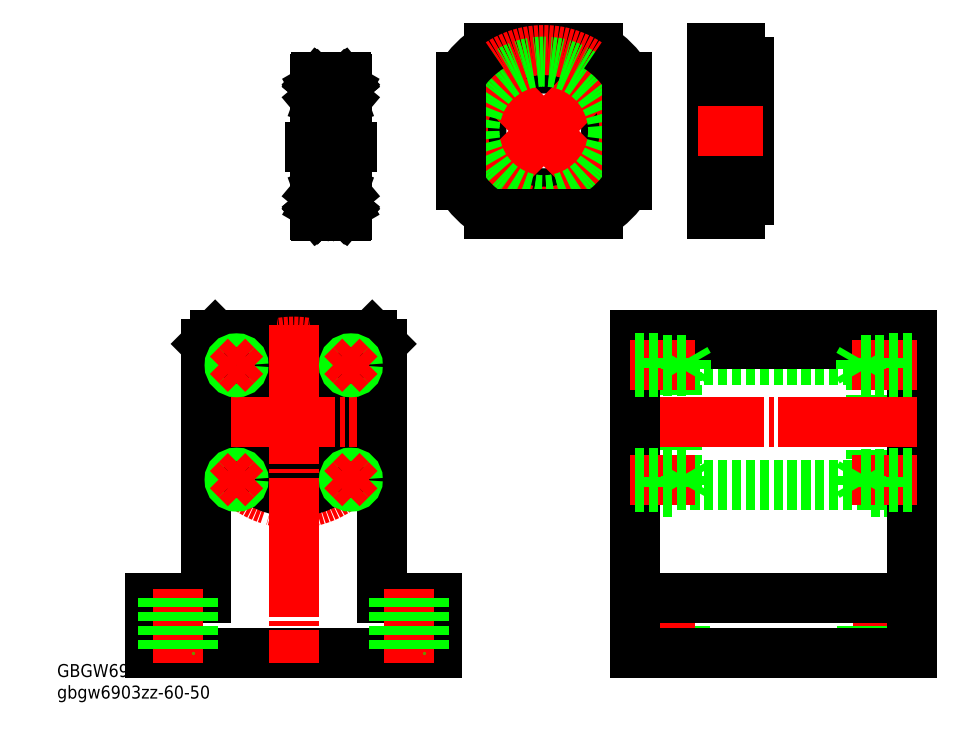
<metadata>
{"format":"dxf","ext":"dxf","renderer":"ezdxf+matplotlib","layout":"modelspace","background":"white","min_lineweight":24,"dpi":150}
</metadata>
<code>
0
SECTION
2
ENTITIES
0
LINE
8
CENTER
10
38.23
20
-12.84
30
0
11
38.23
21
-28.84
31
0
0
LINE
8
0
10
36.73
20
38.16
30
0
11
45.73
21
38.16
31
0
0
LINE
8
0
10
36.73
20
8.164
30
0
11
45.73
21
8.164
31
0
0
LINE
8
0
10
36.73
20
38.16
30
0
11
36.73
21
8.164
31
0
0
LINE
8
0
10
41.53
20
-14.84
30
0
11
41.53
21
-26.84
31
0
0
LINE
8
0
10
34.93
20
-14.84
30
0
11
34.93
21
-26.84
31
0
0
LINE
8
0
10
-97.11
20
42.16
30
0
11
-79.11
21
42.16
31
0
0
LINE
8
0
10
-10.07
20
-14.84
30
0
11
-10.07
21
-26.84
31
0
0
LINE
8
0
10
-5.266
20
8.164
30
0
11
-5.266
21
38.16
31
0
0
LINE
8
0
10
-14.27
20
8.164
30
0
11
-5.266
21
8.164
31
0
0
LINE
8
0
10
-14.27
20
38.16
30
0
11
-5.266
21
38.16
31
0
0
CIRCLE
8
0
10
-88.11
20
23.16
30
0
40
13
0
CIRCLE
8
CENTER
10
-88.11
20
23.16
30
0
40
17.5
0
CIRCLE
8
0
10
-88.11
20
23.16
30
0
40
15
0
LINE
8
0
10
-105.1
20
42.16
30
0
11
-107.1
21
40.16
31
0
0
LINE
8
0
10
-69.11
20
40.16
30
0
11
-71.11
21
42.16
31
0
0
LINE
8
0
10
-71.11
20
42.16
30
0
11
-79.11
21
42.16
31
0
0
LINE
8
0
10
-69.11
20
32.16
30
0
11
-69.11
21
40.16
31
0
0
LINE
8
0
10
-107.1
20
32.16
30
0
11
-107.1
21
40.16
31
0
0
LINE
8
0
10
-105.1
20
42.16
30
0
11
-97.11
21
42.16
31
0
0
LINE
8
CENTER
10
-109.1
20
23.16
30
0
11
-67.11
21
23.16
31
0
0
LINE
8
0
10
-119.1
20
-14.84
30
0
11
-119.1
21
-26.84
31
0
0
LINE
8
0
10
-119.1
20
-26.84
30
0
11
-57.11
21
-26.84
31
0
0
LINE
8
0
10
-69.11
20
-14.84
30
0
11
-57.11
21
-14.84
31
0
0
LINE
8
0
10
-57.11
20
-14.84
30
0
11
-57.11
21
-26.84
31
0
0
LINE
8
0
10
-119.1
20
-14.84
30
0
11
-107.1
21
-14.84
31
0
0
LINE
8
0
10
-3.466
20
-14.84
30
0
11
-3.466
21
-26.84
31
0
0
LINE
8
CENTER
10
-6.766
20
-12.84
30
0
11
-6.766
21
-28.84
31
0
0
LINE
8
0
10
-107.1
20
32.16
30
0
11
-107.1
21
-14.84
31
0
0
LINE
8
0
10
-69.11
20
32.16
30
0
11
-69.11
21
-14.84
31
0
0
LINE
8
0
10
45.73
20
42.16
30
0
11
45.73
21
-26.84
31
0
0
LINE
8
CENTER
10
-113.1
20
-12.84
30
0
11
-113.1
21
-28.84
31
0
0
LINE
8
CENTER
10
-63.11
20
-12.84
30
0
11
-63.11
21
-28.84
31
0
0
LINE
8
0
10
-66.41
20
-14.84
30
0
11
-66.41
21
-26.84
31
0
0
LINE
8
0
10
-116.4
20
-14.84
30
0
11
-116.4
21
-26.84
31
0
0
LINE
8
0
10
-59.81
20
-14.84
30
0
11
-59.81
21
-26.84
31
0
0
LINE
8
0
10
-109.8
20
-14.84
30
0
11
-109.8
21
-26.84
31
0
0
LINE
8
0
10
-5.266
20
9.664
30
0
11
36.73
21
9.664
31
0
0
LINE
8
0
10
-5.266
20
36.66
30
0
11
36.73
21
36.66
31
0
0
LINE
8
0
10
-14.27
20
40.16
30
0
11
45.73
21
40.16
31
0
0
LINE
8
CENTER
10
-16.27
20
23.16
30
0
11
47.73
21
23.16
31
0
0
LINE
8
0
10
-14.27
20
42.16
30
0
11
45.73
21
42.16
31
0
0
LINE
8
0
10
45.73
20
-14.84
30
0
11
-14.27
21
-14.84
31
0
0
LINE
8
0
10
45.73
20
-26.84
30
0
11
-14.27
21
-26.84
31
0
0
LINE
8
0
10
-14.27
20
-26.84
30
0
11
-14.27
21
42.16
31
0
0
LINE
8
CENTER
10
-88.11
20
44.16
30
0
11
-88.11
21
-28.84
31
0
0
LINE
8
CENTER
10
-15.32
20
35.54
30
0
11
-2.544
21
35.54
31
0
0
LINE
8
CENTER
10
-15.32
20
35.54
30
0
11
-1.329
21
35.54
31
0
0
LINE
8
CENTER
10
-15.32
20
10.79
30
0
11
-2.544
21
10.79
31
0
0
LINE
8
CENTER
10
-15.32
20
10.79
30
0
11
-1.329
21
10.79
31
0
0
CIRCLE
8
0
10
-100.5
20
10.79
30
0
40
1.25
0
CIRCLE
8
0
10
-100.5
20
10.79
30
0
40
1.5
0
CIRCLE
8
0
10
-75.74
20
10.79
30
0
40
1.25
0
CIRCLE
8
0
10
-75.74
20
10.79
30
0
40
1.5
0
CIRCLE
8
0
10
-100.5
20
35.54
30
0
40
1.25
0
CIRCLE
8
0
10
-100.5
20
35.54
30
0
40
1.5
0
CIRCLE
8
0
10
-75.74
20
35.54
30
0
40
1.25
0
CIRCLE
8
0
10
-75.74
20
35.54
30
0
40
1.5
0
LINE
8
CENTER
10
46.79
20
10.79
30
0
11
34.01
21
10.79
31
0
0
LINE
8
CENTER
10
46.79
20
10.79
30
0
11
32.8
21
10.79
31
0
0
LINE
8
CENTER
10
46.79
20
35.54
30
0
11
34.01
21
35.54
31
0
0
LINE
8
CENTER
10
46.79
20
35.54
30
0
11
32.8
21
35.54
31
0
0
LINE
8
0
10
45.73
20
37.04
30
0
11
39.73
21
37.04
31
0
0
LINE
8
0
10
45.73
20
36.79
30
0
11
34.73
21
36.79
31
0
0
LINE
8
0
10
45.73
20
34.29
30
0
11
34.73
21
34.29
31
0
0
LINE
8
0
10
45.73
20
34.04
30
0
11
39.73
21
34.04
31
0
0
LINE
8
0
10
34.73
20
34.29
30
0
11
34.01
21
35.54
31
0
0
LINE
8
0
10
34.73
20
36.79
30
0
11
34.01
21
35.54
31
0
0
LINE
8
0
10
34.73
20
36.79
30
0
11
34.73
21
34.29
31
0
0
LINE
8
0
10
39.73
20
37.04
30
0
11
39.73
21
34.04
31
0
0
LINE
8
0
10
45.73
20
9.29
30
0
11
39.73
21
9.29
31
0
0
LINE
8
0
10
45.73
20
9.54
30
0
11
34.73
21
9.54
31
0
0
LINE
8
0
10
45.73
20
12.04
30
0
11
34.73
21
12.04
31
0
0
LINE
8
0
10
45.73
20
12.29
30
0
11
39.73
21
12.29
31
0
0
LINE
8
0
10
34.73
20
12.04
30
0
11
34.01
21
10.79
31
0
0
LINE
8
0
10
34.73
20
9.54
30
0
11
34.01
21
10.79
31
0
0
LINE
8
0
10
34.73
20
9.54
30
0
11
34.73
21
12.04
31
0
0
LINE
8
0
10
39.73
20
9.29
30
0
11
39.73
21
12.29
31
0
0
LINE
8
CENTER
10
-75.74
20
35.54
30
0
11
-73.8
21
37.48
31
0
0
LINE
8
CENTER
10
-75.74
20
35.54
30
0
11
-77.68
21
37.48
31
0
0
LINE
8
CENTER
10
-75.74
20
35.54
30
0
11
-77.68
21
33.59
31
0
0
LINE
8
CENTER
10
-75.74
20
35.54
30
0
11
-73.8
21
33.59
31
0
0
LINE
8
CENTER
10
-100.5
20
35.54
30
0
11
-102.4
21
37.48
31
0
0
LINE
8
CENTER
10
-100.5
20
35.54
30
0
11
-102.4
21
33.59
31
0
0
LINE
8
CENTER
10
-100.5
20
35.54
30
0
11
-98.54
21
33.59
31
0
0
LINE
8
CENTER
10
-100.5
20
35.54
30
0
11
-98.54
21
37.48
31
0
0
LINE
8
CENTER
10
-75.74
20
10.79
30
0
11
-73.8
21
8.845
31
0
0
LINE
8
CENTER
10
-75.74
20
10.79
30
0
11
-73.8
21
12.73
31
0
0
LINE
8
CENTER
10
-75.74
20
10.79
30
0
11
-77.68
21
12.73
31
0
0
LINE
8
CENTER
10
-75.74
20
10.79
30
0
11
-77.68
21
8.845
31
0
0
LINE
8
CENTER
10
-100.5
20
10.79
30
0
11
-102.4
21
8.845
31
0
0
LINE
8
CENTER
10
-100.5
20
10.79
30
0
11
-98.54
21
8.845
31
0
0
LINE
8
CENTER
10
-100.5
20
10.79
30
0
11
-98.54
21
12.73
31
0
0
LINE
8
CENTER
10
-100.5
20
10.79
30
0
11
-102.4
21
12.73
31
0
0
LINE
8
0
10
-14.27
20
9.29
30
0
11
-8.266
21
9.29
31
0
0
LINE
8
0
10
-14.27
20
9.54
30
0
11
-3.266
21
9.54
31
0
0
LINE
8
0
10
-14.27
20
12.04
30
0
11
-3.266
21
12.04
31
0
0
LINE
8
0
10
-14.27
20
12.29
30
0
11
-8.266
21
12.29
31
0
0
LINE
8
0
10
-3.266
20
12.04
30
0
11
-2.544
21
10.79
31
0
0
LINE
8
0
10
-3.266
20
9.54
30
0
11
-2.544
21
10.79
31
0
0
LINE
8
0
10
-3.266
20
9.54
30
0
11
-3.266
21
12.04
31
0
0
LINE
8
0
10
-8.266
20
9.29
30
0
11
-8.266
21
12.29
31
0
0
LINE
8
0
10
-14.27
20
37.04
30
0
11
-8.266
21
37.04
31
0
0
LINE
8
0
10
-14.27
20
36.79
30
0
11
-3.266
21
36.79
31
0
0
LINE
8
0
10
-14.27
20
34.29
30
0
11
-3.266
21
34.29
31
0
0
LINE
8
0
10
-14.27
20
34.04
30
0
11
-8.266
21
34.04
31
0
0
LINE
8
0
10
-3.266
20
34.29
30
0
11
-2.544
21
35.54
31
0
0
LINE
8
0
10
-3.266
20
36.79
30
0
11
-2.544
21
35.54
31
0
0
LINE
8
0
10
-3.266
20
36.79
30
0
11
-3.266
21
34.29
31
0
0
LINE
8
0
10
-8.266
20
37.04
30
0
11
-8.266
21
34.04
31
0
0
INSERT
8
0
2
*U2
10
0
20
0
30
0
0
CIRCLE
8
0
10
-34
20
86.26
30
0
40
13.5
0
LINE
8
CENTER
10
-46.37
20
73.89
30
0
11
-49.73
21
70.53
31
0
0
LINE
8
CENTER
10
-46.37
20
73.89
30
0
11
-49.73
21
77.25
31
0
0
LINE
8
CENTER
10
-46.37
20
73.89
30
0
11
-43.01
21
77.25
31
0
0
LINE
8
CENTER
10
-46.37
20
73.89
30
0
11
-43.01
21
70.53
31
0
0
LINE
8
CENTER
10
-21.62
20
98.64
30
0
11
-18.26
21
102
31
0
0
LINE
8
CENTER
10
-21.62
20
98.64
30
0
11
-18.26
21
95.28
31
0
0
LINE
8
CENTER
10
-21.62
20
98.64
30
0
11
-24.98
21
95.28
31
0
0
LINE
8
CENTER
10
-21.62
20
98.64
30
0
11
-24.98
21
102
31
0
0
LINE
8
CENTER
10
-21.62
20
73.89
30
0
11
-18.26
21
70.53
31
0
0
LINE
8
CENTER
10
-21.62
20
73.89
30
0
11
-24.98
21
70.53
31
0
0
LINE
8
CENTER
10
-21.62
20
73.89
30
0
11
-24.98
21
77.25
31
0
0
LINE
8
CENTER
10
-21.62
20
73.89
30
0
11
-18.26
21
77.25
31
0
0
LINE
8
CENTER
10
-46.37
20
98.64
30
0
11
-49.73
21
102
31
0
0
LINE
8
CENTER
10
-46.37
20
98.64
30
0
11
-43.01
21
102
31
0
0
LINE
8
CENTER
10
-46.37
20
98.64
30
0
11
-43.01
21
95.28
31
0
0
LINE
8
CENTER
10
-46.37
20
98.64
30
0
11
-49.73
21
95.28
31
0
0
LINE
8
0
10
5.482
20
72.14
30
0
11
8.382
21
72.14
31
0
0
LINE
8
0
10
5.482
20
75.64
30
0
11
8.382
21
75.64
31
0
0
LINE
8
0
10
2.382
20
70.64
30
0
11
5.482
21
70.64
31
0
0
LINE
8
0
10
2.382
20
77.14
30
0
11
5.482
21
77.14
31
0
0
LINE
8
0
10
5.482
20
77.14
30
0
11
5.482
21
70.64
31
0
0
LINE
8
0
10
5.482
20
100.4
30
0
11
8.382
21
100.4
31
0
0
LINE
8
0
10
5.482
20
96.89
30
0
11
8.382
21
96.89
31
0
0
LINE
8
0
10
2.382
20
101.9
30
0
11
5.482
21
101.9
31
0
0
LINE
8
0
10
2.382
20
95.39
30
0
11
5.482
21
95.39
31
0
0
LINE
8
0
10
5.482
20
95.39
30
0
11
5.482
21
101.9
31
0
0
CIRCLE
8
0
10
-46.37
20
98.64
30
0
40
1.75
0
CIRCLE
8
0
10
-46.37
20
98.64
30
0
40
3.25
0
CIRCLE
8
0
10
-21.62
20
73.89
30
0
40
1.75
0
CIRCLE
8
0
10
-21.62
20
73.89
30
0
40
3.25
0
CIRCLE
8
0
10
-21.62
20
98.64
30
0
40
1.75
0
CIRCLE
8
0
10
-21.62
20
98.64
30
0
40
3.25
0
CIRCLE
8
0
10
-46.37
20
73.89
30
0
40
1.75
0
CIRCLE
8
0
10
-46.37
20
73.89
30
0
40
3.25
0
LINE
8
CENTER
10
-34
20
86.26
30
0
11
-51.32
21
103.6
31
0
0
LINE
8
CENTER
10
-34
20
86.26
30
0
11
-16.67
21
103.6
31
0
0
LINE
8
CENTER
10
-34
20
86.26
30
0
11
-16.67
21
68.94
31
0
0
LINE
8
CENTER
10
-34
20
86.26
30
0
11
-51.32
21
68.94
31
0
0
LINE
8
CENTER
10
1.582
20
98.64
30
0
11
9.312
21
98.64
31
0
0
LINE
8
CENTER
10
1.582
20
73.89
30
0
11
9.312
21
73.89
31
0
0
LINE
8
0
10
-45.75
20
104.3
30
0
11
-22.24
21
104.3
31
0
0
CIRCLE
8
CENTER
10
-34
20
86.26
30
0
40
17.5
0
CIRCLE
8
0
10
-34
20
86.26
30
0
40
15
0
LINE
8
0
10
2.382
20
68.26
30
0
11
2.382
21
104.3
31
0
0
LINE
8
0
10
10.38
20
101.3
30
0
11
10.38
21
71.26
31
0
0
LINE
8
0
10
-52
20
74.51
30
0
11
-52
21
98.02
31
0
0
ARC
8
0
10
-34
20
86.26
30
0
40
21.5
50
213.2
51
236.8
0
ARC
8
0
10
-34
20
86.26
30
0
40
21.5
50
33.15
51
56.85
0
LINE
8
0
10
8.382
20
68.26
30
0
11
2.382
21
68.26
31
0
0
LINE
8
CENTER
10
-0.6179
20
86.26
30
0
11
13.38
21
86.26
31
0
0
LINE
8
0
10
8.382
20
68.26
30
0
11
8.382
21
71.26
31
0
0
LINE
8
0
10
8.382
20
71.26
30
0
11
10.38
21
71.26
31
0
0
LINE
8
0
10
2.382
20
72.76
30
0
11
10.38
21
72.76
31
0
0
LINE
8
0
10
-22.24
20
68.26
30
0
11
-45.75
21
68.26
31
0
0
ARC
8
0
10
-34
20
86.26
30
0
40
21.5
50
303.2
51
326.8
0
LINE
8
0
10
-16
20
98.02
30
0
11
-16
21
74.51
31
0
0
LINE
8
0
10
2.382
20
104.3
30
0
11
8.382
21
104.3
31
0
0
LINE
8
0
10
8.382
20
101.3
30
0
11
8.382
21
104.3
31
0
0
LINE
8
0
10
8.382
20
101.3
30
0
11
10.38
21
101.3
31
0
0
LINE
8
0
10
2.382
20
99.76
30
0
11
10.38
21
99.76
31
0
0
ARC
8
0
10
-34
20
86.26
30
0
40
21.5
50
123.2
51
146.8
0
ARC
8
0
10
-82.73
20
69.13
30
0
40
0.3
50
219.9
51
355.1
0
ARC
8
0
10
-77.43
20
69.13
30
0
40
0.3
50
184.9
51
320.1
0
LINE
8
0
10
-76.58
20
97.53
30
0
11
-76.58
21
68.13
31
0
0
LINE
8
0
10
-83.58
20
97.53
30
0
11
-83.58
21
68.13
31
0
0
LINE
8
0
10
-77.76
20
69.84
30
0
11
-77.11
21
70.22
31
0
0
LINE
8
0
10
-77.66
20
72.95
30
0
11
-77.86
21
72.39
31
0
0
LINE
8
CENTER
10
-84.58
20
82.83
30
0
11
-75.58
21
82.83
31
0
0
LINE
8
0
10
-83.28
20
91.33
30
0
11
-76.88
21
91.33
31
0
0
LINE
8
0
10
-82.28
20
69.83
30
0
11
-81.64
21
69.83
31
0
0
CIRCLE
8
0
10
-80.08
20
71.08
30
0
40
2
0
LINE
8
0
10
-82.21
20
72.33
30
0
11
-81.64
21
72.33
31
0
0
LINE
8
0
10
-83.25
20
70.1
30
0
11
-83.25
21
72.43
31
0
0
LINE
8
0
10
-83.05
20
70.22
30
0
11
-83.05
21
72.43
31
0
0
LINE
8
0
10
-82.98
20
69.27
30
0
11
-82.81
21
69.07
31
0
0
LINE
8
0
10
-82.6
20
69.73
30
0
11
-83.25
21
70.1
31
0
0
LINE
8
0
10
-82.4
20
69.84
30
0
11
-83.05
21
70.22
31
0
0
LINE
8
0
10
-83.48
20
69.13
30
0
11
-83.12
21
69.13
31
0
0
ARC
8
0
10
-83.48
20
69.03
30
0
40
0.1
50
90
51
180
0
LINE
8
0
10
-83.13
20
69.14
30
0
11
-82.96
21
68.94
31
0
0
ARC
8
0
10
-82.98
20
69.27
30
0
40
0.2
50
135
51
219.9
0
LINE
8
0
10
-82.98
20
69.55
30
0
11
-83.12
21
69.41
31
0
0
LINE
8
0
10
-82.84
20
69.41
30
0
11
-82.98
21
69.27
31
0
0
LINE
8
0
10
-82.98
20
69.55
30
0
11
-82.84
21
69.41
31
0
0
LINE
8
0
10
-81.96
20
69.83
30
0
11
-81.96
21
69.83
31
0
0
LINE
8
0
10
-82.12
20
69.83
30
0
11
-82.12
21
69.83
31
0
0
ARC
8
0
10
-82.28
20
69.73
30
0
40
0.1
50
90
51
175.1
0
LINE
8
0
10
-82.43
20
69.1
30
0
11
-82.38
21
69.74
31
0
0
ARC
8
0
10
-82.73
20
69.13
30
0
40
0.1
50
220
51
356.9
0
LINE
8
0
10
-82.63
20
69.13
30
0
11
-82.6
21
69.73
31
0
0
LINE
8
0
10
-82.4
20
69.48
30
0
11
-82.4
21
69.84
31
0
0
ARC
8
0
10
-82.78
20
72.88
30
0
40
0.2
50
90
51
140
0
LINE
8
0
10
-83.05
20
72.63
30
0
11
-82.65
21
72.63
31
0
0
LINE
8
0
10
-82.65
20
72.43
30
0
11
-83.05
21
72.43
31
0
0
ARC
8
0
10
-83.48
20
72.88
30
0
40
0.1
50
180
51
270
0
LINE
8
0
10
-83.13
20
72.78
30
0
11
-82.94
21
73.01
31
0
0
ARC
8
0
10
-83.05
20
72.43
30
0
40
0.2
50
90
51
180
0
LINE
8
0
10
-83.48
20
72.78
30
0
11
-83.13
21
72.78
31
0
0
ARC
8
0
10
-82.21
20
72.43
30
0
40
0.1
50
200
51
270
0
LINE
8
0
10
-82.5
20
72.95
30
0
11
-82.3
21
72.39
31
0
0
ARC
8
0
10
-82.69
20
72.88
30
0
40
0.2
50
20.01
51
90
0
LINE
8
0
10
-82.78
20
73.08
30
0
11
-82.69
21
73.08
31
0
0
LINE
8
0
10
-82.65
20
72.63
30
0
11
-82.65
21
72.43
31
0
0
LINE
8
0
10
-77.76
20
69.48
30
0
11
-77.76
21
69.84
31
0
0
LINE
8
0
10
-77.73
20
69.1
30
0
11
-77.78
21
69.74
31
0
0
ARC
8
0
10
-77.88
20
69.73
30
0
40
0.1
50
4.935
51
90
0
LINE
8
0
10
-77.88
20
69.83
30
0
11
-78.52
21
69.83
31
0
0
LINE
8
0
10
-77.95
20
72.33
30
0
11
-78.52
21
72.33
31
0
0
ARC
8
0
10
-77.95
20
72.43
30
0
40
0.1
50
270
51
340
0
LINE
8
0
10
-77.11
20
70.22
30
0
11
-77.11
21
72.43
31
0
0
LINE
8
0
10
-76.91
20
70.1
30
0
11
-76.91
21
72.43
31
0
0
ARC
8
0
10
-76.68
20
69.03
30
0
40
0.1
50
0
51
90
0
LINE
8
0
10
-77.18
20
69.55
30
0
11
-77.32
21
69.41
31
0
0
LINE
8
0
10
-77.32
20
69.41
30
0
11
-77.18
21
69.27
31
0
0
LINE
8
0
10
-77.56
20
69.73
30
0
11
-76.91
21
70.1
31
0
0
LINE
8
0
10
-77.18
20
69.55
30
0
11
-77.04
21
69.41
31
0
0
ARC
8
0
10
-77.18
20
69.27
30
0
40
0.2
50
320.1
51
45
0
LINE
8
0
10
-77.03
20
69.14
30
0
11
-77.2
21
68.94
31
0
0
LINE
8
0
10
-77.18
20
69.27
30
0
11
-77.35
21
69.07
31
0
0
LINE
8
0
10
-77.53
20
69.13
30
0
11
-77.56
21
69.73
31
0
0
ARC
8
0
10
-77.43
20
69.13
30
0
40
0.1
50
183.1
51
320
0
LINE
8
0
10
-76.68
20
69.13
30
0
11
-77.04
21
69.13
31
0
0
ARC
8
0
10
-76.68
20
72.88
30
0
40
0.1
50
270
51
0
0
LINE
8
0
10
-77.51
20
72.43
30
0
11
-77.11
21
72.43
31
0
0
LINE
8
0
10
-77.51
20
72.63
30
0
11
-77.51
21
72.43
31
0
0
LINE
8
0
10
-76.68
20
72.78
30
0
11
-77.03
21
72.78
31
0
0
LINE
8
0
10
-77.11
20
72.63
30
0
11
-77.51
21
72.63
31
0
0
ARC
8
0
10
-77.11
20
72.43
30
0
40
0.2
50
0
51
90
0
LINE
8
0
10
-77.03
20
72.78
30
0
11
-77.22
21
73.01
31
0
0
ARC
8
0
10
-77.37
20
72.88
30
0
40
0.2
50
39.98
51
90
0
LINE
8
0
10
-77.37
20
73.08
30
0
11
-77.47
21
73.08
31
0
0
ARC
8
0
10
-77.47
20
72.88
30
0
40
0.2
50
90
51
160
0
LINE
8
0
10
-83.28
20
97.83
30
0
11
-76.88
21
97.83
31
0
0
LINE
8
0
10
-77.66
20
92.71
30
0
11
-77.86
21
93.26
31
0
0
ARC
8
0
10
-77.43
20
96.53
30
0
40
0.3
50
39.86
51
175.1
0
LINE
8
0
10
-77.76
20
95.81
30
0
11
-77.11
21
95.44
31
0
0
LINE
8
0
10
-82.28
20
95.83
30
0
11
-81.64
21
95.83
31
0
0
LINE
8
0
10
-82.21
20
93.33
30
0
11
-81.64
21
93.33
31
0
0
CIRCLE
8
0
10
-80.08
20
94.58
30
0
40
2
0
LINE
8
0
10
-83.05
20
95.44
30
0
11
-83.05
21
93.23
31
0
0
LINE
8
0
10
-83.25
20
95.55
30
0
11
-83.25
21
93.23
31
0
0
LINE
8
0
10
-82.65
20
93.23
30
0
11
-83.05
21
93.23
31
0
0
LINE
8
0
10
-83.05
20
93.03
30
0
11
-82.65
21
93.03
31
0
0
ARC
8
0
10
-82.78
20
92.78
30
0
40
0.2
50
220
51
270
0
LINE
8
0
10
-83.48
20
92.88
30
0
11
-83.13
21
92.88
31
0
0
ARC
8
0
10
-83.05
20
93.23
30
0
40
0.2
50
180
51
270
0
LINE
8
0
10
-83.13
20
92.88
30
0
11
-82.94
21
92.65
31
0
0
ARC
8
0
10
-83.48
20
92.78
30
0
40
0.1
50
90
51
180
0
ARC
8
0
10
-82.21
20
93.23
30
0
40
0.1
50
90
51
160
0
LINE
8
0
10
-82.65
20
93.03
30
0
11
-82.65
21
93.23
31
0
0
LINE
8
0
10
-82.78
20
92.58
30
0
11
-82.69
21
92.58
31
0
0
ARC
8
0
10
-82.69
20
92.78
30
0
40
0.2
50
270
51
340
0
LINE
8
0
10
-82.5
20
92.71
30
0
11
-82.3
21
93.26
31
0
0
LINE
8
0
10
-82.4
20
95.81
30
0
11
-83.05
21
95.44
31
0
0
LINE
8
0
10
-82.6
20
95.93
30
0
11
-83.25
21
95.55
31
0
0
ARC
8
0
10
-82.73
20
96.53
30
0
40
0.3
50
4.935
51
140.1
0
LINE
8
0
10
-82.98
20
96.39
30
0
11
-82.81
21
96.59
31
0
0
LINE
8
0
10
-82.98
20
96.1
30
0
11
-82.84
21
96.25
31
0
0
LINE
8
0
10
-82.84
20
96.25
30
0
11
-82.98
21
96.39
31
0
0
LINE
8
0
10
-82.98
20
96.1
30
0
11
-83.12
21
96.24
31
0
0
ARC
8
0
10
-82.98
20
96.39
30
0
40
0.2
50
140.1
51
225
0
LINE
8
0
10
-83.13
20
96.51
30
0
11
-82.96
21
96.72
31
0
0
ARC
8
0
10
-83.48
20
96.63
30
0
40
0.1
50
180
51
270
0
LINE
8
0
10
-83.48
20
96.53
30
0
11
-83.12
21
96.53
31
0
0
LINE
8
0
10
-82.4
20
96.17
30
0
11
-82.4
21
95.81
31
0
0
LINE
8
0
10
-82.63
20
96.53
30
0
11
-82.6
21
95.93
31
0
0
ARC
8
0
10
-82.73
20
96.52
30
0
40
0.1
50
3.101
51
140
0
LINE
8
0
10
-82.43
20
96.55
30
0
11
-82.38
21
95.92
31
0
0
ARC
8
0
10
-82.28
20
95.93
30
0
40
0.1
50
184.9
51
270
0
ARC
8
0
10
-77.95
20
93.23
30
0
40
0.1
50
20.01
51
90
0
LINE
8
0
10
-77.95
20
93.33
30
0
11
-78.52
21
93.33
31
0
0
LINE
8
0
10
-77.88
20
95.83
30
0
11
-78.52
21
95.83
31
0
0
ARC
8
0
10
-77.88
20
95.93
30
0
40
0.1
50
270
51
355.1
0
LINE
8
0
10
-77.73
20
96.55
30
0
11
-77.78
21
95.92
31
0
0
LINE
8
0
10
-77.76
20
96.17
30
0
11
-77.76
21
95.81
31
0
0
LINE
8
0
10
-76.91
20
95.55
30
0
11
-76.91
21
93.23
31
0
0
LINE
8
0
10
-77.11
20
95.44
30
0
11
-77.11
21
93.23
31
0
0
ARC
8
0
10
-76.68
20
92.78
30
0
40
0.1
50
0
51
90
0
ARC
8
0
10
-77.47
20
92.78
30
0
40
0.2
50
200
51
270
0
LINE
8
0
10
-77.37
20
92.58
30
0
11
-77.47
21
92.58
31
0
0
ARC
8
0
10
-77.37
20
92.78
30
0
40
0.2
50
270
51
320
0
LINE
8
0
10
-77.03
20
92.88
30
0
11
-77.22
21
92.65
31
0
0
ARC
8
0
10
-77.11
20
93.23
30
0
40
0.2
50
270
51
0
0
LINE
8
0
10
-77.11
20
93.03
30
0
11
-77.51
21
93.03
31
0
0
LINE
8
0
10
-76.68
20
92.88
30
0
11
-77.03
21
92.88
31
0
0
LINE
8
0
10
-77.51
20
93.03
30
0
11
-77.51
21
93.23
31
0
0
LINE
8
0
10
-77.51
20
93.23
30
0
11
-77.11
21
93.23
31
0
0
ARC
8
0
10
-76.68
20
96.63
30
0
40
0.1
50
270
51
0
0
LINE
8
0
10
-76.68
20
96.53
30
0
11
-77.04
21
96.53
31
0
0
ARC
8
0
10
-77.43
20
96.52
30
0
40
0.1
50
40.05
51
176.9
0
LINE
8
0
10
-77.53
20
96.53
30
0
11
-77.56
21
95.93
31
0
0
LINE
8
0
10
-77.18
20
96.39
30
0
11
-77.35
21
96.59
31
0
0
LINE
8
0
10
-77.03
20
96.51
30
0
11
-77.2
21
96.72
31
0
0
ARC
8
0
10
-77.18
20
96.39
30
0
40
0.2
50
315
51
39.86
0
LINE
8
0
10
-77.18
20
96.1
30
0
11
-77.04
21
96.24
31
0
0
LINE
8
0
10
-77.56
20
95.93
30
0
11
-76.91
21
95.55
31
0
0
LINE
8
0
10
-77.32
20
96.25
30
0
11
-77.18
21
96.39
31
0
0
LINE
8
0
10
-77.18
20
96.1
30
0
11
-77.32
21
96.25
31
0
0
ARC
8
0
10
-83.28
20
97.53
30
0
40
0.3
50
90
51
180
0
ARC
8
0
10
-76.88
20
97.53
30
0
40
0.3
50
0
51
90
0
ARC
8
0
10
-83.28
20
91.63
30
0
40
0.3
50
180
51
270
0
ARC
8
0
10
-76.88
20
91.63
30
0
40
0.3
50
270
51
0
0
ARC
8
0
10
-83.28
20
68.13
30
0
40
0.3
50
180
51
270
0
LINE
8
0
10
-83.28
20
67.83
30
0
11
-76.88
21
67.83
31
0
0
ARC
8
0
10
-76.88
20
68.13
30
0
40
0.3
50
270
51
0
0
ARC
8
0
10
-83.28
20
74.03
30
0
40
0.3
50
90
51
180
0
LINE
8
0
10
-83.28
20
74.33
30
0
11
-76.88
21
74.33
31
0
0
ARC
8
0
10
-76.88
20
74.03
30
0
40
0.3
50
0
51
90
0
ENDSEC
0
EOF

</code>
